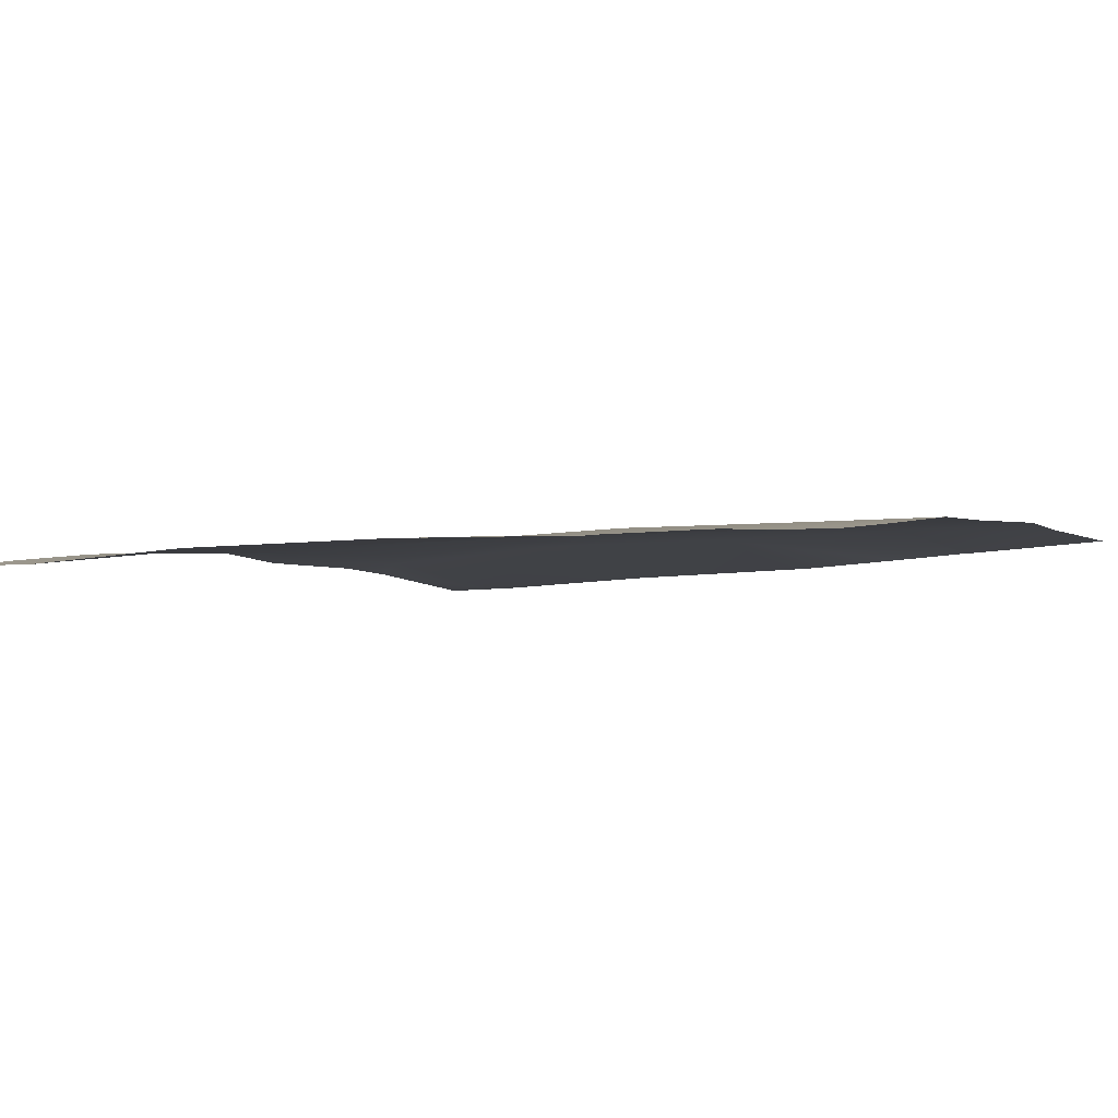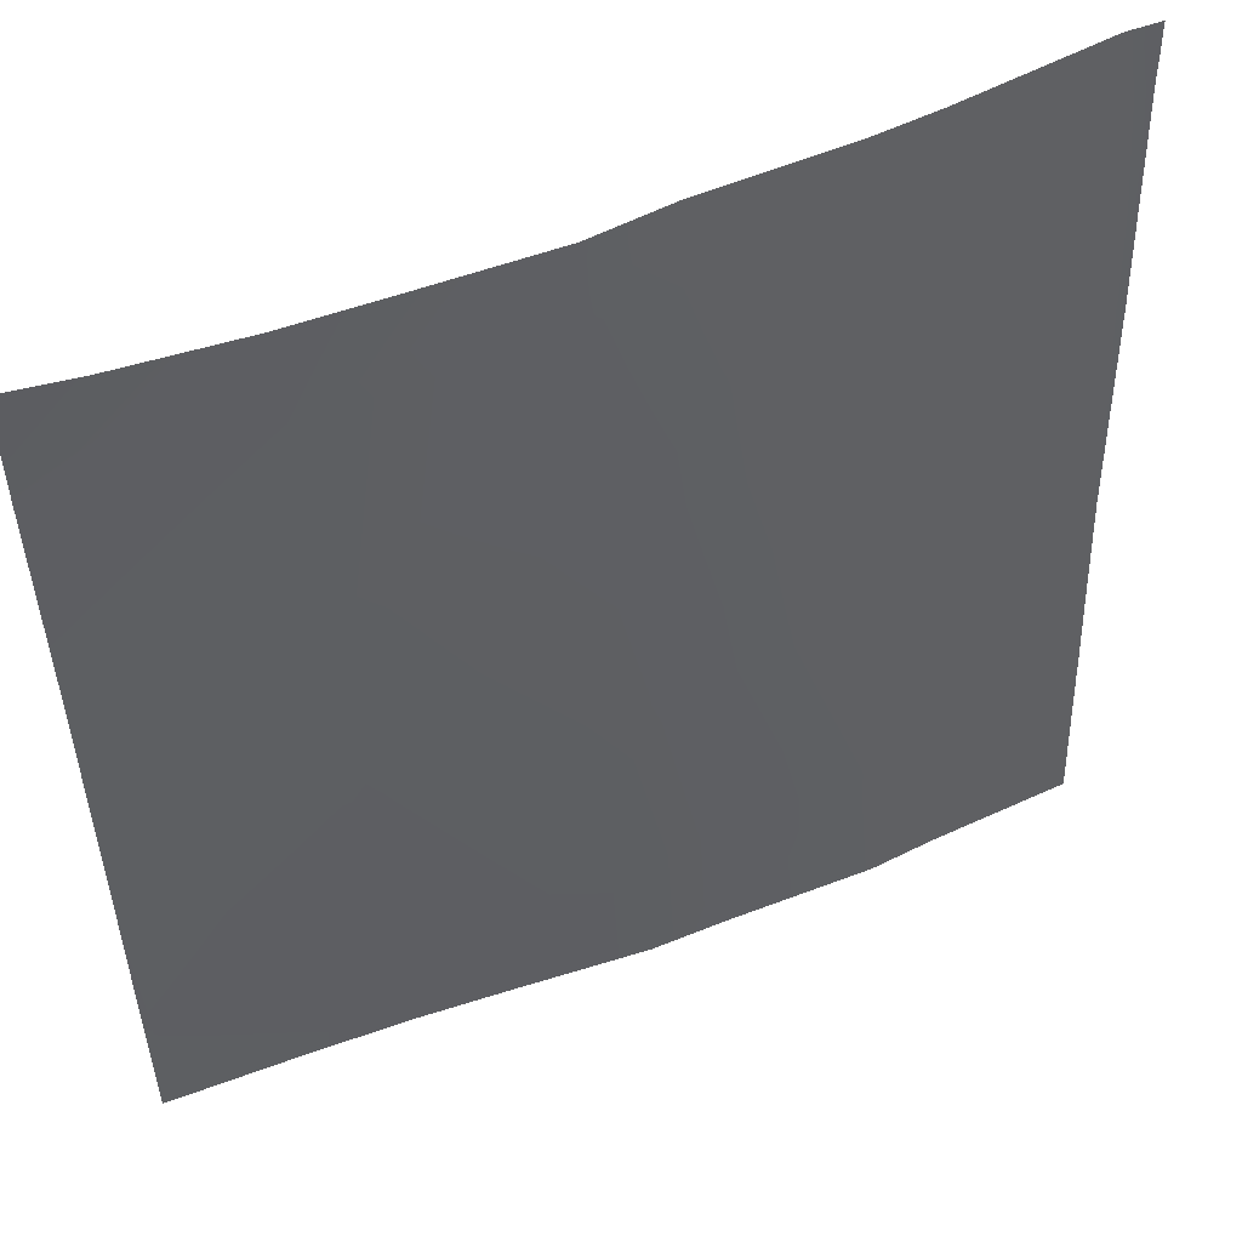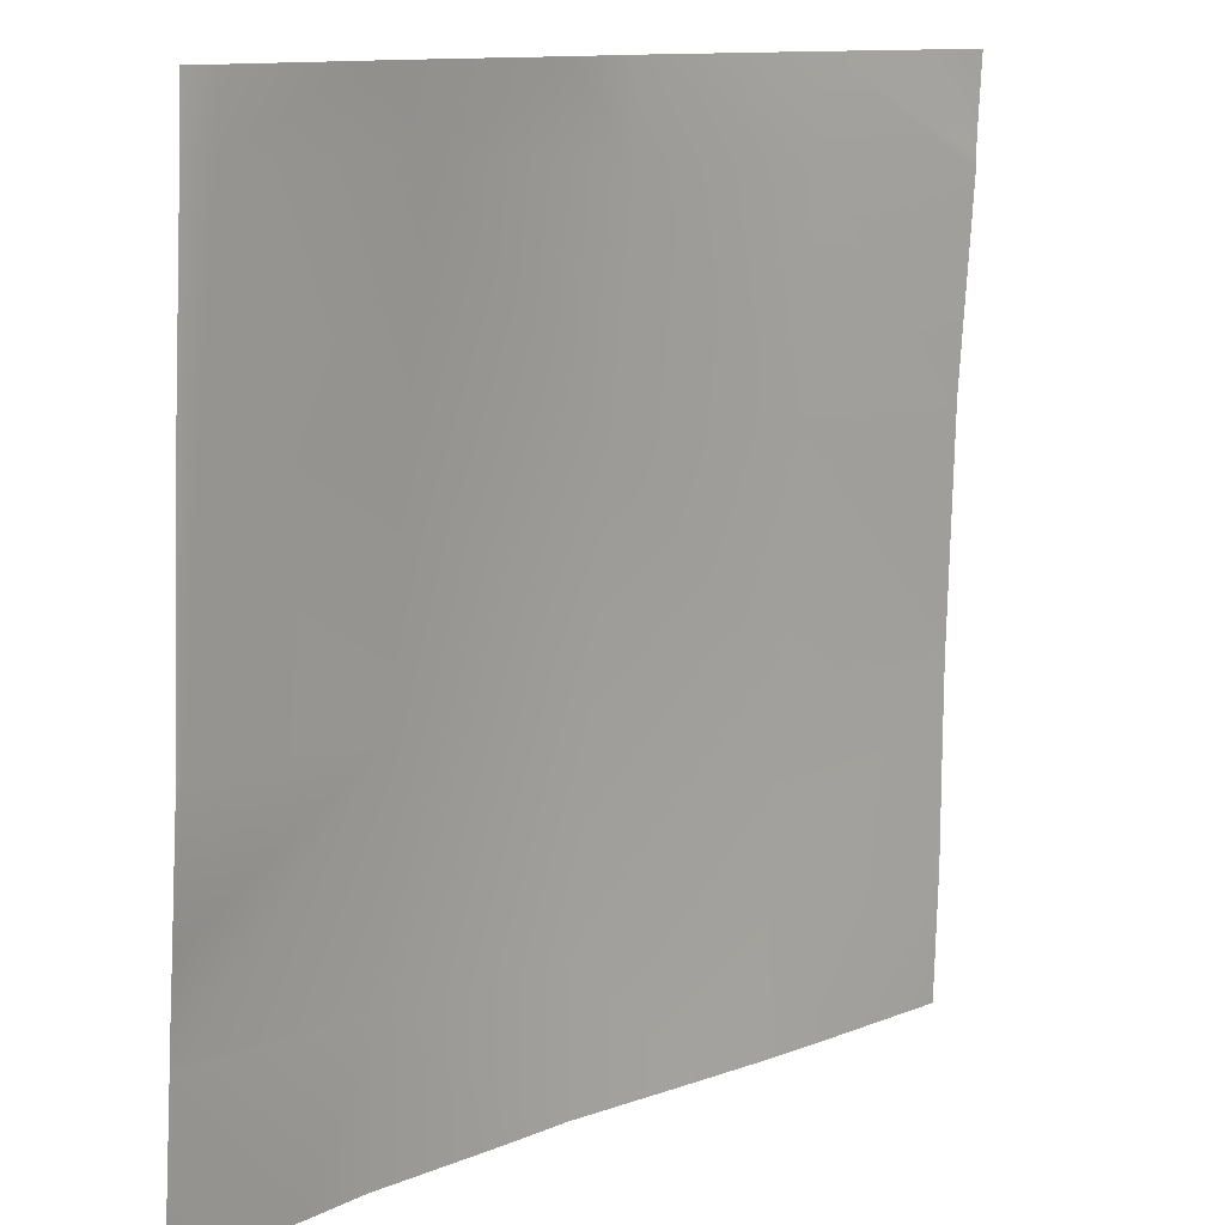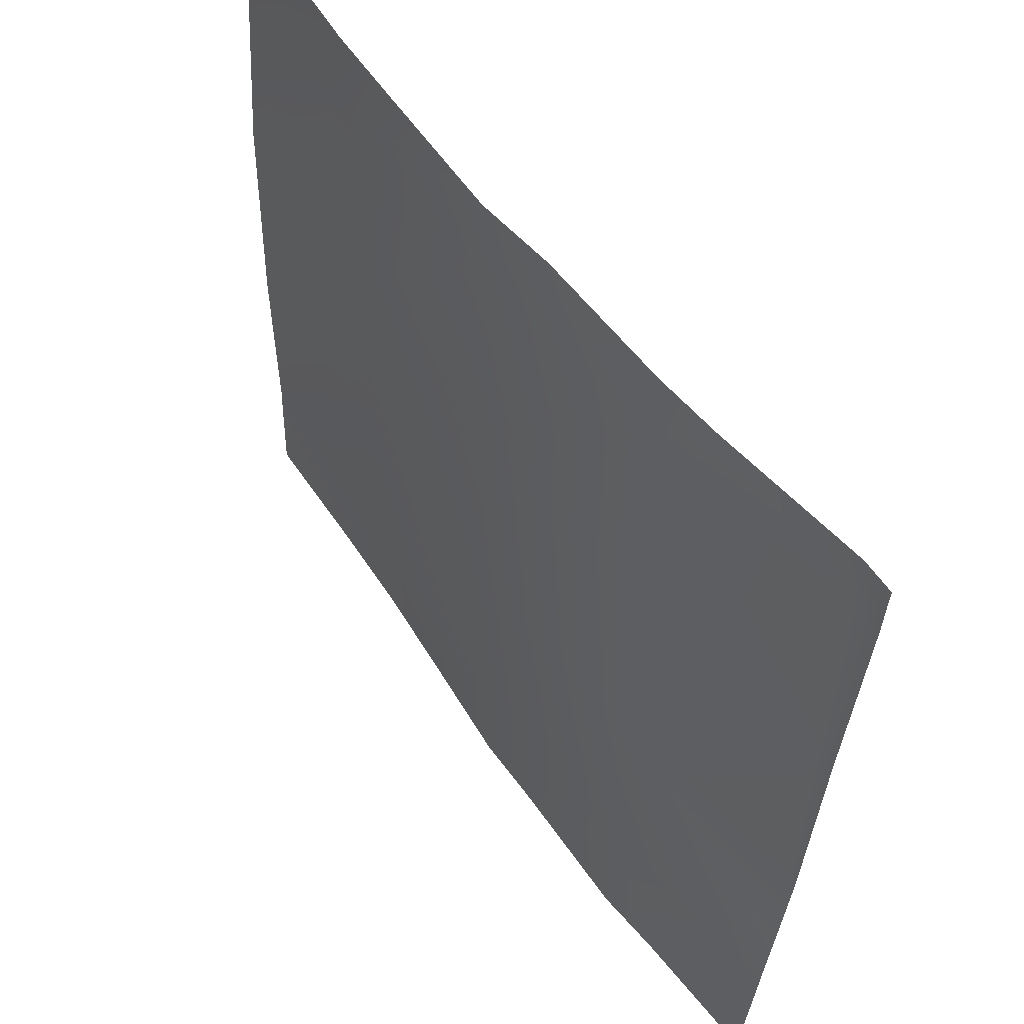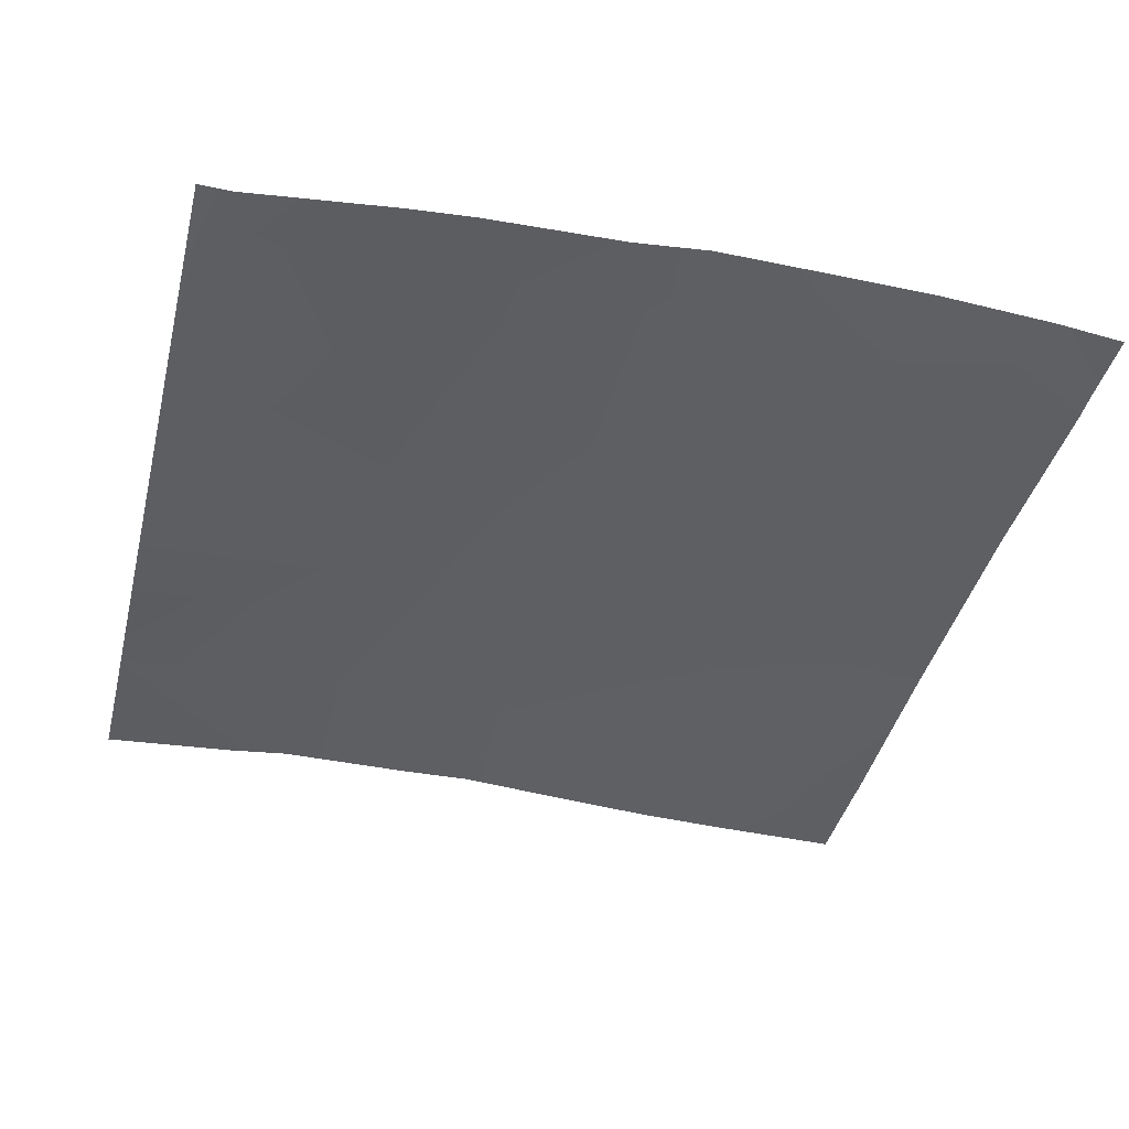
<metadata>
{"format":"obj","ext":"obj","renderer":"f3d","projection":"perspective","resolution":1024,"background":"white","views":[{"elev":-0.2,"azim":123.7,"up":"+Y"},{"elev":52.1,"azim":157.5,"up":"+Z"},{"elev":11.6,"azim":-44.2,"up":"+Z"},{"elev":58.4,"azim":-124.4,"up":"+Z"},{"elev":-42.8,"azim":-13.8,"up":"+Y"}]}
</metadata>
<code>
v 384 5.692 -320
v 384 4.75 -308.6
v 394.3 6.43 -320
v 384 3.41 -292.7
v 384 3.402 -292.2
v 384.5 3.4 -292.3
v 384 3.367 -291.7
v 384 4.17 -301.8
v 400.5 5.817 -293.1
v 384 4.717 -307.9
v 385.3 2.608 -276.3
v 384 2.59 -276.2
v 384 4.732 -308.3
v 399.6 6.447 -309.1
v 399.1 6.944 -320
v 409.5 6.965 -320
v 415.1 7.104 -320
v 415.6 6.863 -309.9
v 424.6 6.469 -320
v 401.3 5.301 -277.2
v 416.4 6.538 -294
v 432.4 5.584 -294.8
v 417.3 5.633 -278
v 386.2 1.516 -260.4
v 448 5.531 -312.2
v 447 5.808 -320
v 447.5 5.525 -311.6
v 448 5.786 -320
v 438.2 5.903 -320
v 431.5 5.946 -310.8
v 448 5.407 -295.9
v 448 5.4 -295.6
v 433.2 5.134 -278.9
v 448 5.391 -295.3
v 448 5.446 -301.9
v 448 5.471 -311.1
v 448 4.911 -279.6
v 431 6.096 -320
v 418.1 4.715 -262.1
v 402.1 3.892 -261.2
v 384 2.498 -274.8
v 434.1 4.655 -262.9
v 448 4.875 -278.4
v 384 1.424 -257.9
v 384 1.494 -260.2
v 397.5 2.914 -256
v 386.4 1.303 -256
v 412.7 3.912 -256
v 402.4 3.433 -256
v 418.4 4.688 -256
v 384 1.33 -256
v 434.4 4.587 -256
v 427.9 4.651 -256
v 448 3.434 -256
v 448 3.752 -261.5
v 443 4.034 -256
v 448 3.766 -263.6
v 448 3.76 -262.7
v 448 5.512 -311.6
f 1 2 3
f 4 5 6
f 5 7 6
f 4 6 8
f 8 9 10
f 8 6 9
f 11 9 6
f 12 6 7
f 12 11 6
f 13 3 2
f 13 14 3
f 14 15 3
f 15 14 16
f 17 14 18
f 17 16 14
f 17 18 19
f 20 9 11
f 9 20 21
f 9 21 14
f 21 22 18
f 23 22 21
f 23 21 20
f 18 14 21
f 11 24 20
f 10 14 13
f 10 9 14
f 25 26 27
f 25 28 26
f 26 29 27
f 22 30 18
f 31 22 32
f 31 30 22
f 32 33 34
f 32 22 33
f 33 22 23
f 31 27 30
f 31 35 27
f 35 36 27
f 37 34 33
f 29 30 27
f 29 38 30
f 23 39 33
f 30 19 18
f 30 38 19
f 20 40 23
f 12 41 11
f 37 42 43
f 37 33 42
f 44 24 45
f 24 46 40
f 24 47 46
f 48 40 49
f 48 39 40
f 40 39 23
f 49 40 46
f 20 24 40
f 48 50 39
f 44 47 24
f 44 51 47
f 52 42 53
f 50 42 39
f 50 53 42
f 54 55 56
f 52 57 42
f 52 58 57
f 58 56 55
f 58 52 56
f 43 42 57
f 33 39 42
f 11 45 24
f 11 41 45
f 25 27 59
f 36 59 27

</code>
